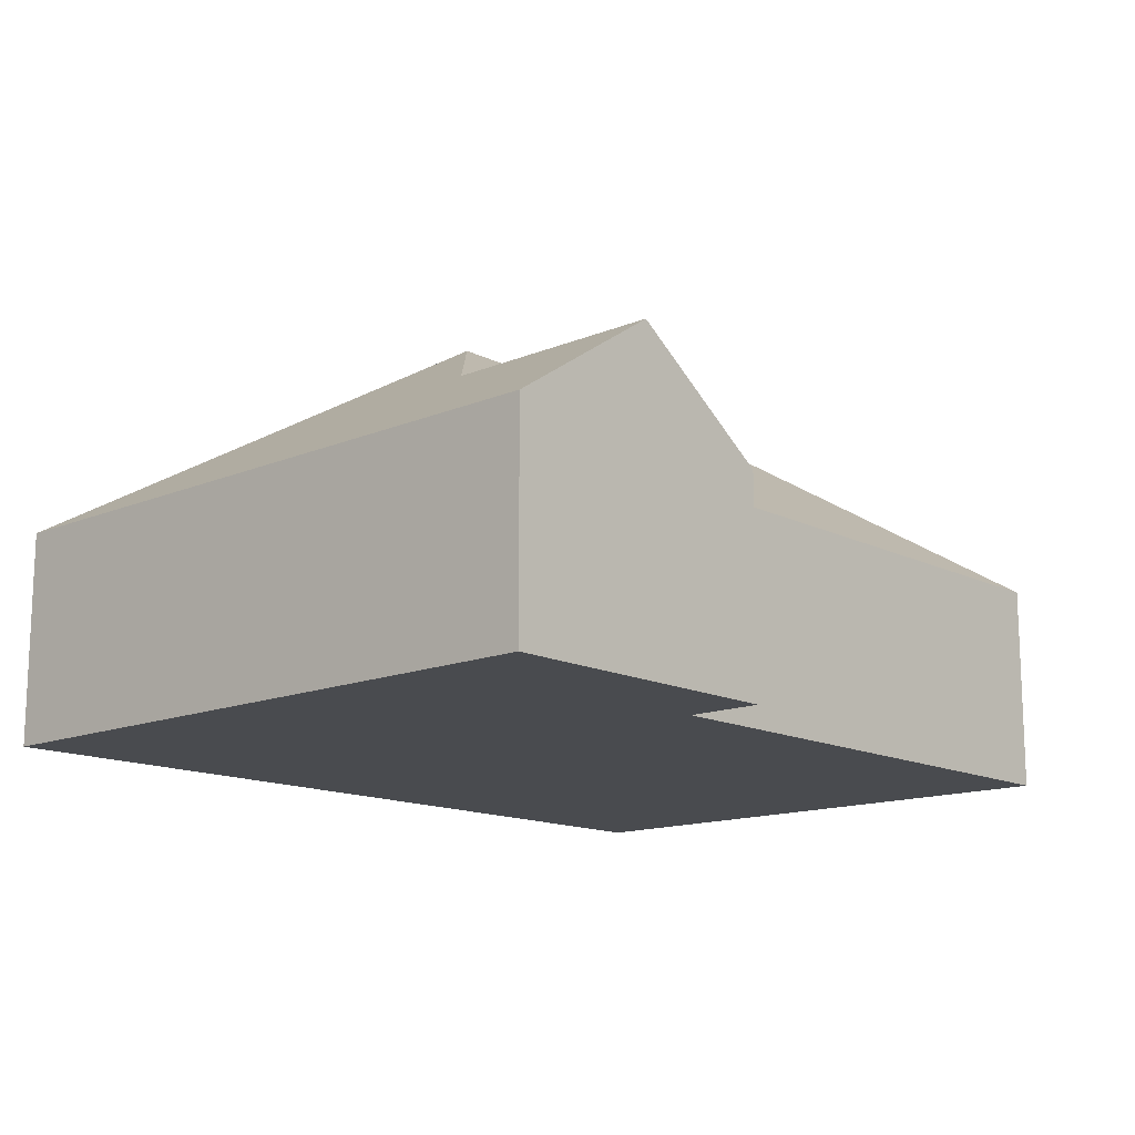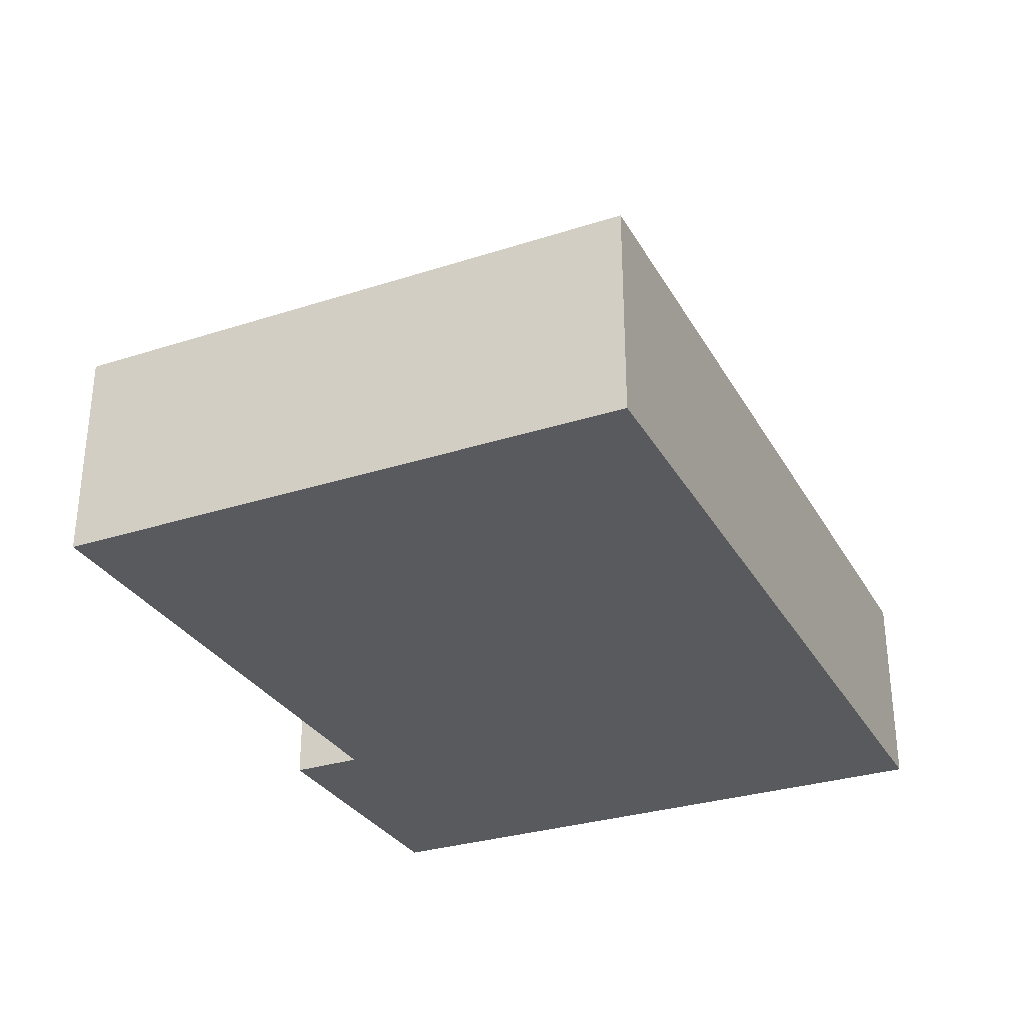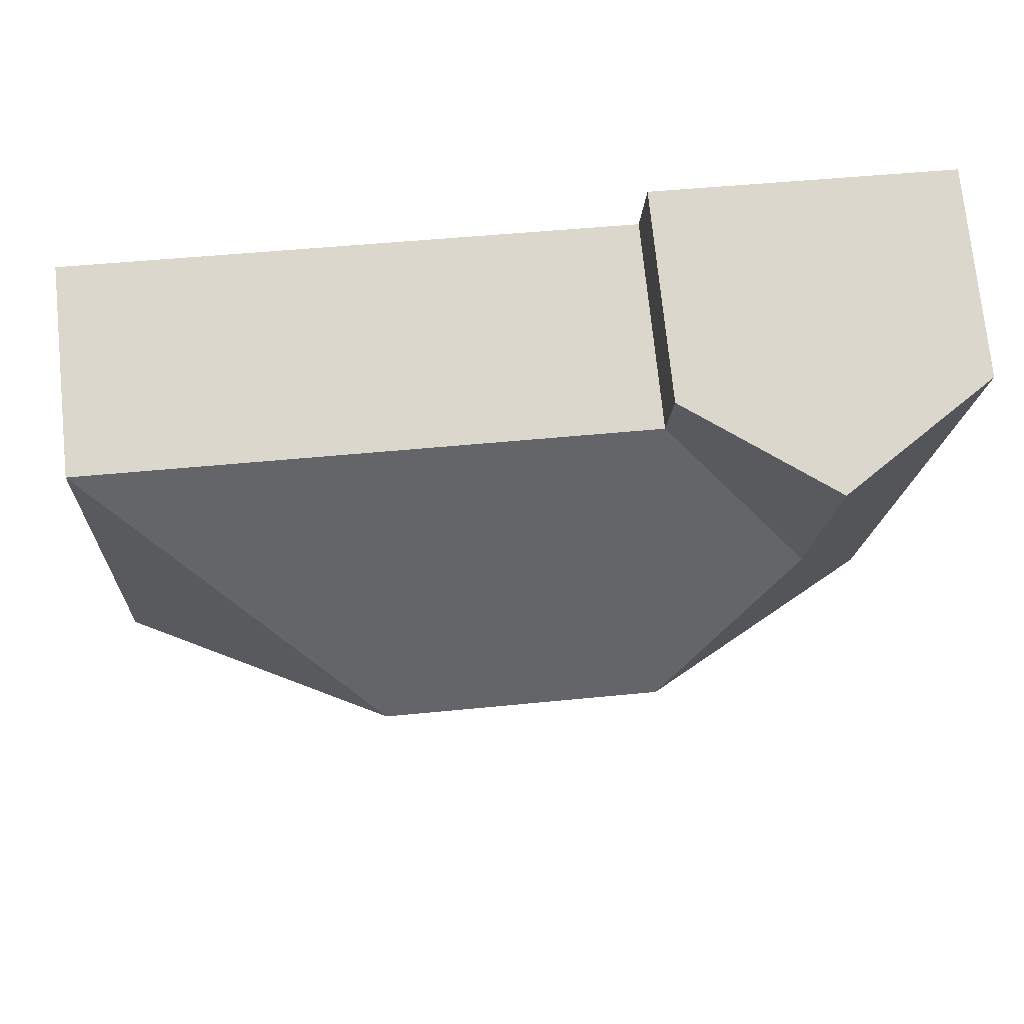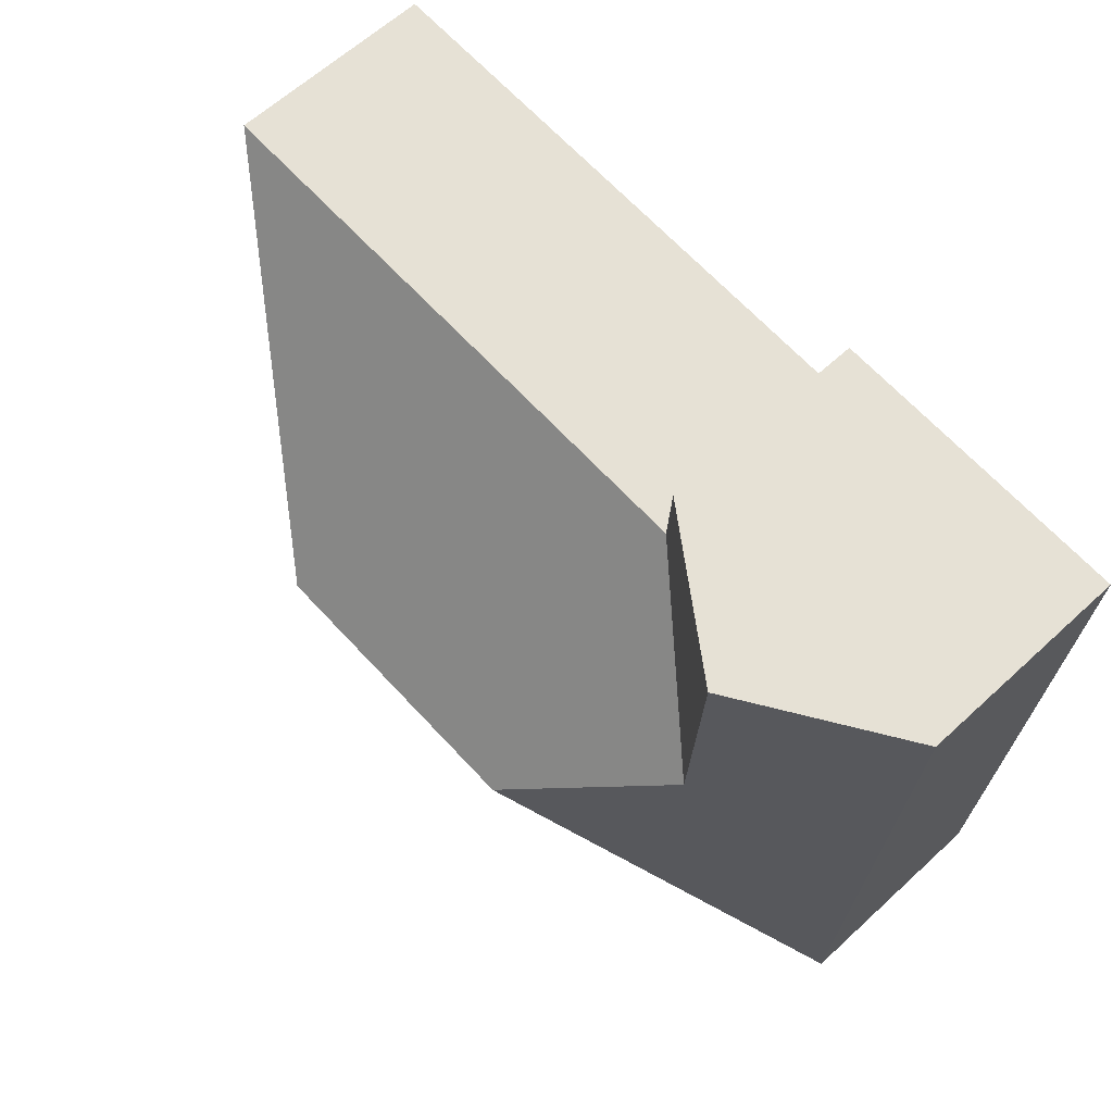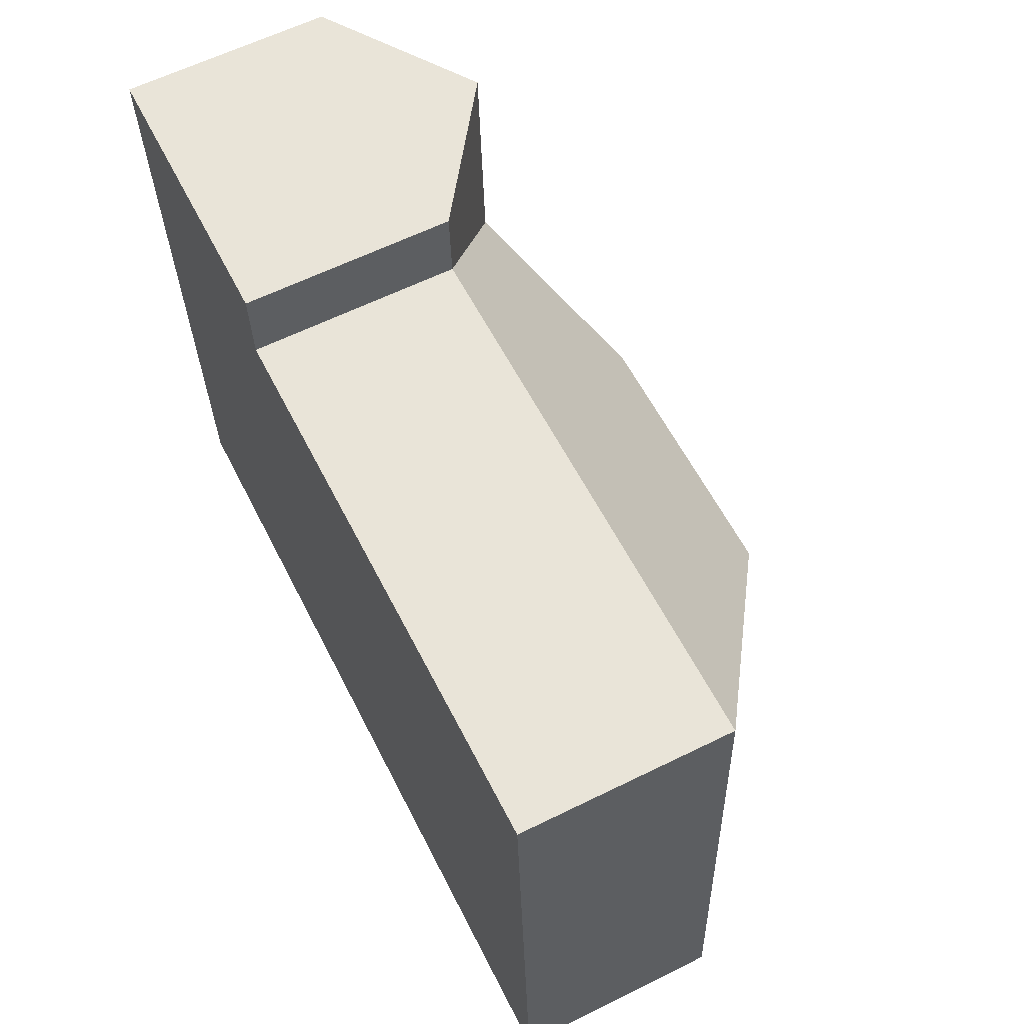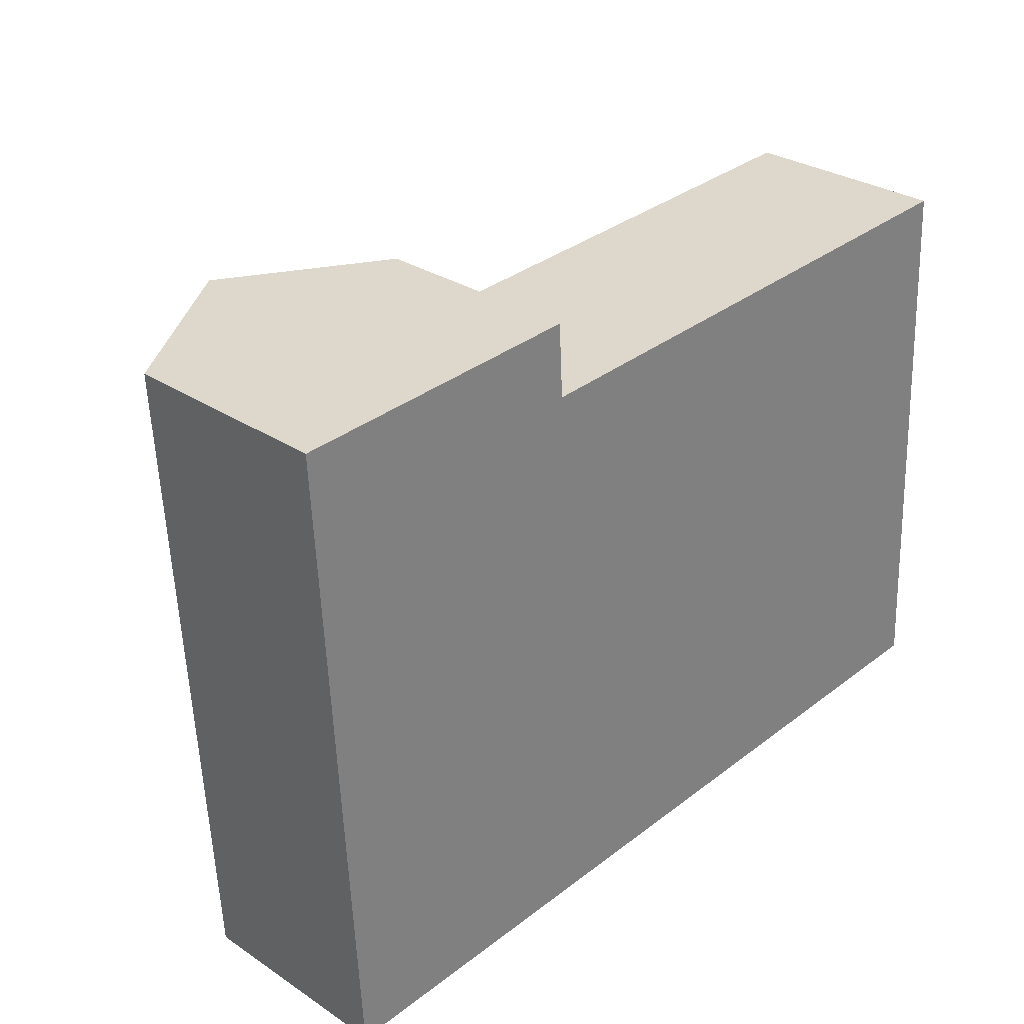
<metadata>
{"format":"obj","ext":"obj","renderer":"f3d","projection":"perspective","resolution":1024,"background":"white","views":[{"elev":-14.1,"azim":-50.8,"up":"+Y"},{"elev":-30.5,"azim":111.8,"up":"+Y"},{"elev":74.0,"azim":174.1,"up":"+Z"},{"elev":62.8,"azim":-133.0,"up":"+Z"},{"elev":61.8,"azim":63.4,"up":"+Z"},{"elev":29.6,"azim":-45.9,"up":"+Z"}]}
</metadata>
<code>
o CG10_500_035061_0015
v 28.42 75 -248.8
v 15.73 75 -17.3
v 70.65 111.2 -14.29
v 75 111.2 -92.99
v 128.9 145 -138.8
v 122.1 75 -11.48
v 123.6 75 -38
v 229.4 145 -133.3
v 334.8 75 -232
v 323.6 75 -27.11
v 28.42 0 -248.8
v 15.73 0 -17.3
v 122.1 0 -11.48
v 123.6 0 -38
v 323.6 0 -27.11
v 334.8 0 -232
f 1 2 3 4 5
f 1 5 8 9
f 8 9 10
f 10 8 5 4 7
f 7 4 3 6
f 2 3 6
f 11 12 13 14 15 16
f 1 11 12 2
f 2 12 13 6
f 6 13 14 7
f 7 14 15 10
f 10 15 16 9
f 9 16 11 1

</code>
